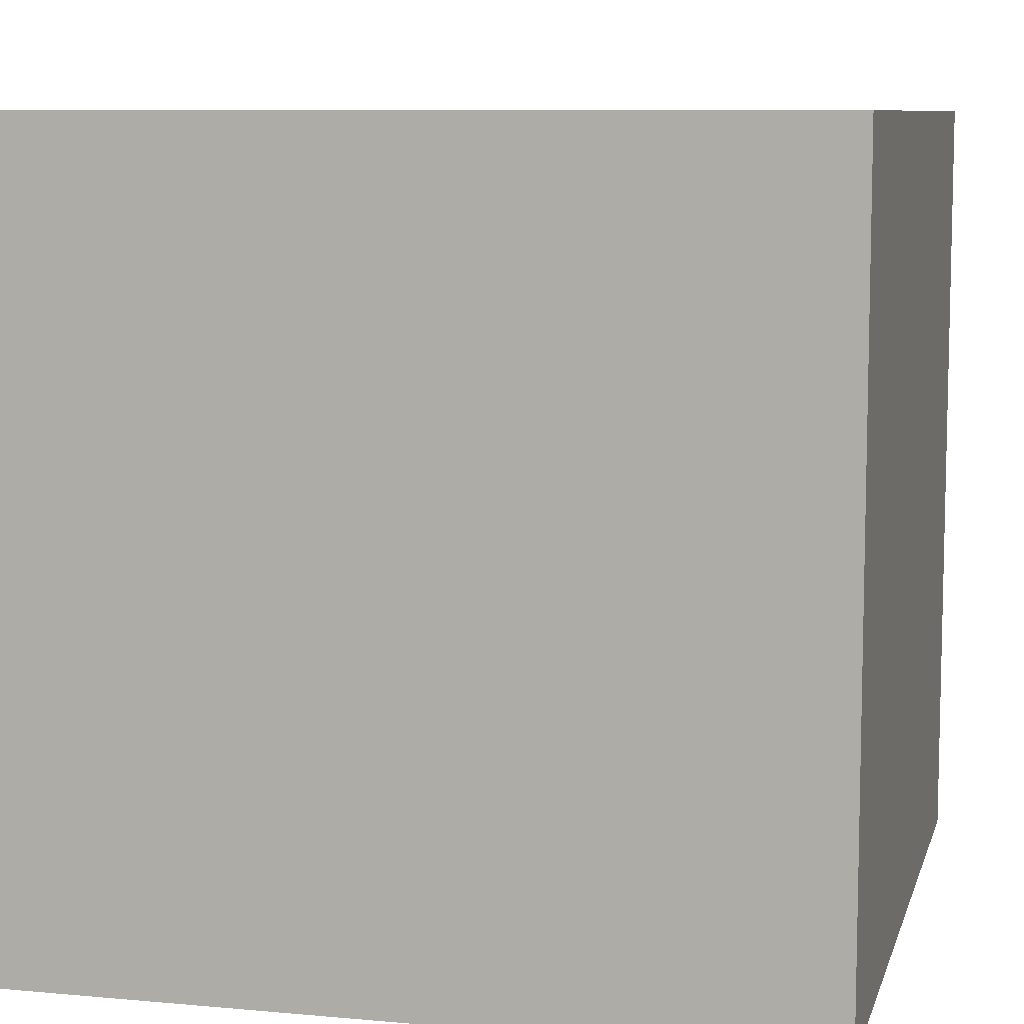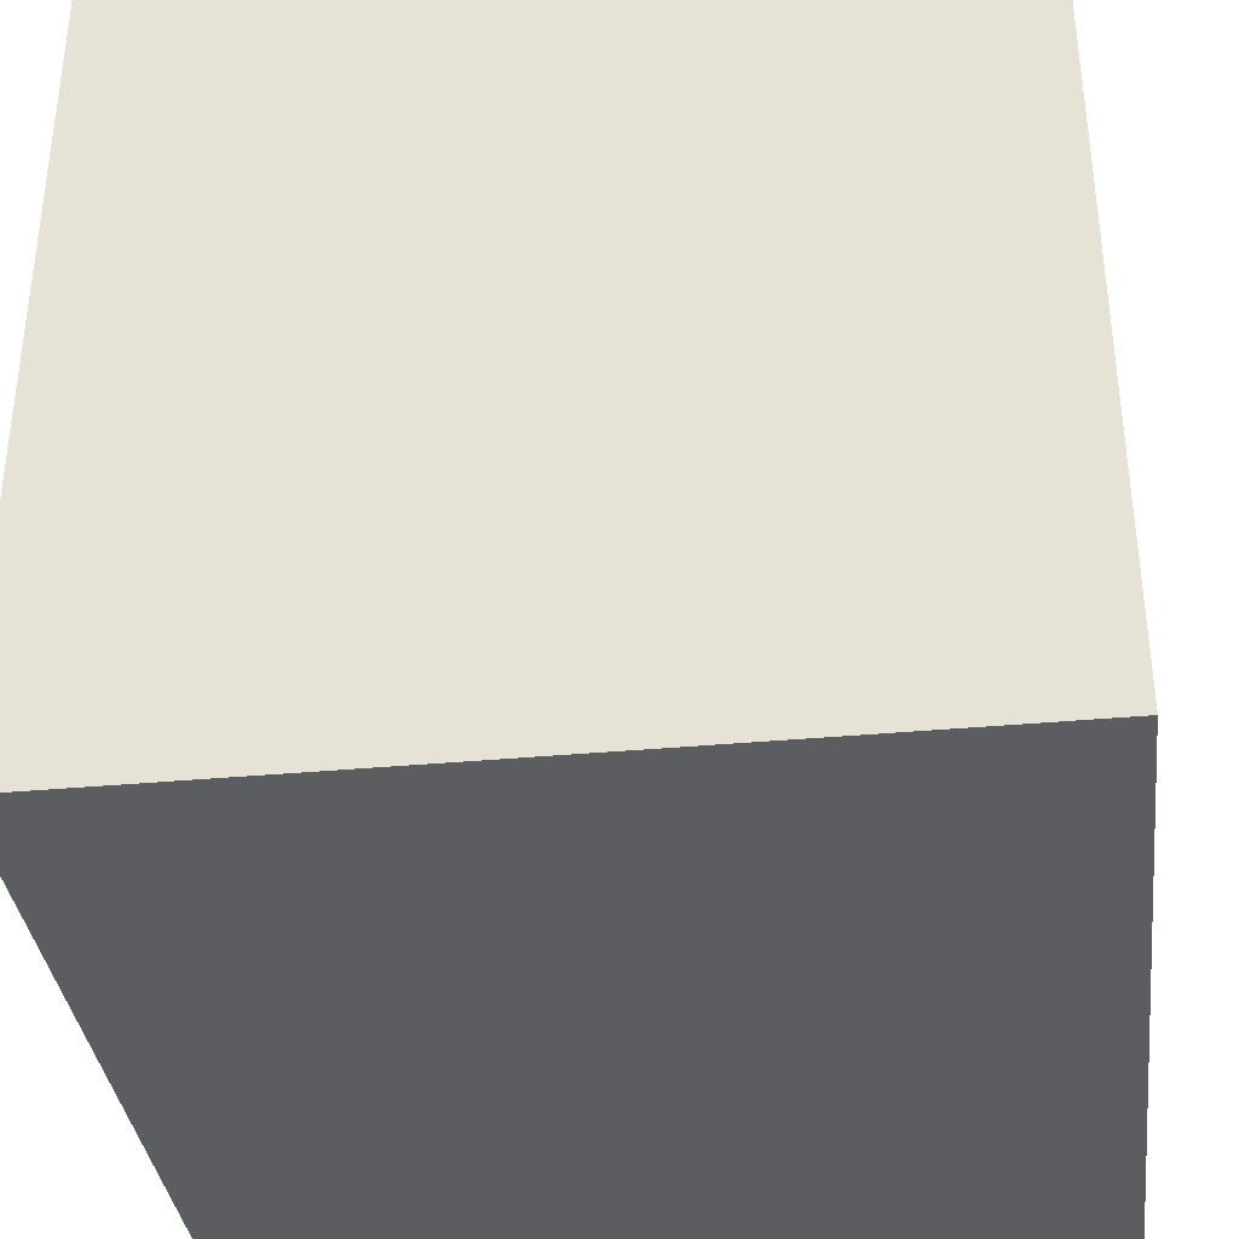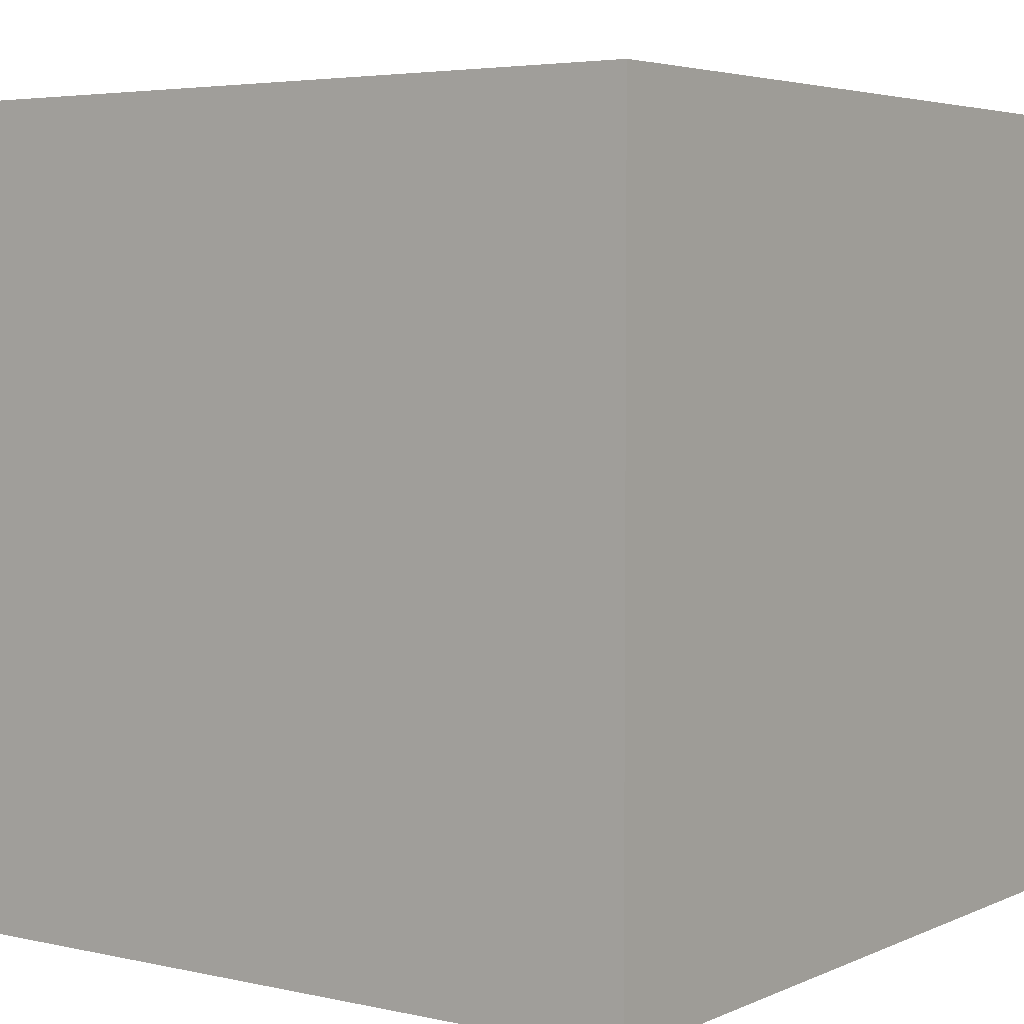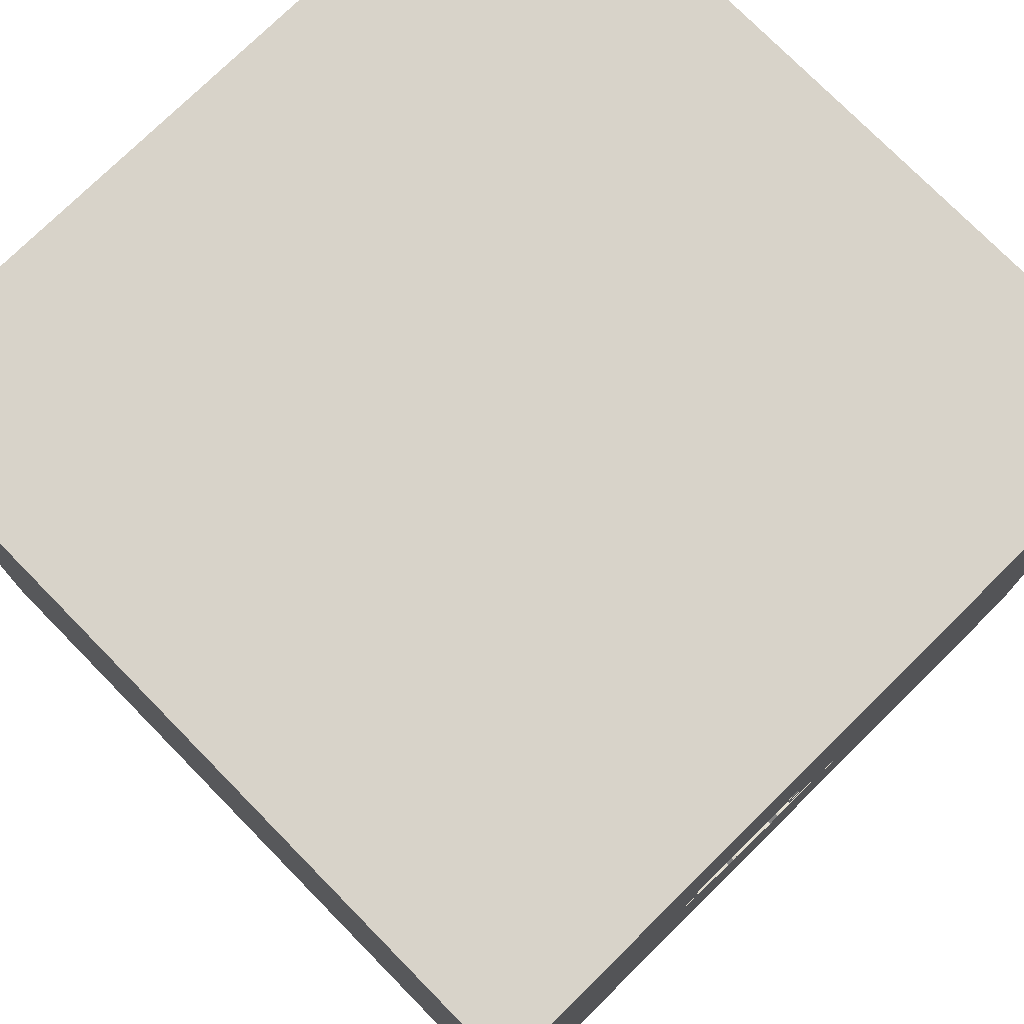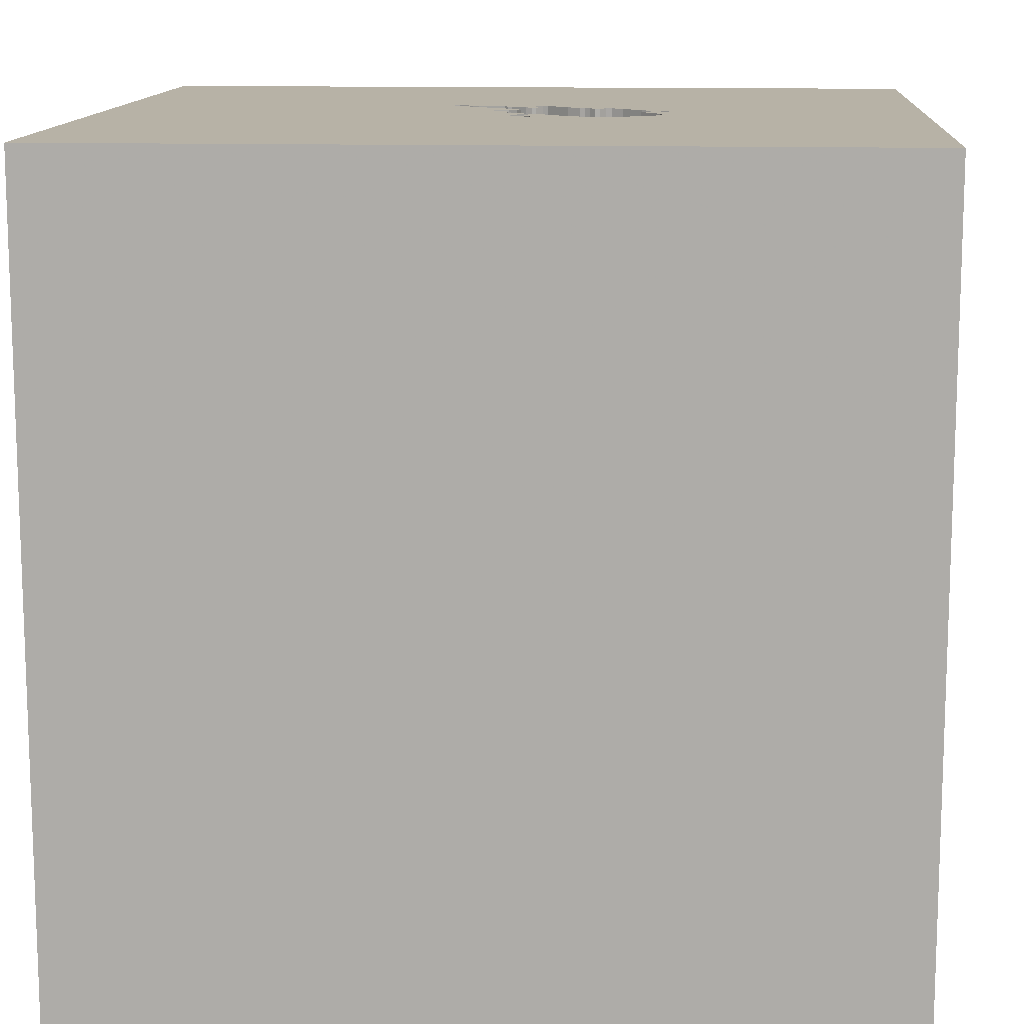
<metadata>
{"format":"obj","ext":"obj","renderer":"f3d","projection":"perspective","resolution":1024,"background":"white","views":[{"elev":8.5,"azim":14.0,"up":"+Y"},{"elev":-36.0,"azim":96.9,"up":"+Y"},{"elev":4.3,"azim":-54.2,"up":"+Y"},{"elev":76.0,"azim":135.5,"up":"+Z"},{"elev":12.5,"azim":3.9,"up":"+Y"}]}
</metadata>
<code>
o chopper_94
v 0.07474 1.5 0.2046
v 0.3381 1.5 -0.219
v 0.3381 1.4 -0.219
v 0.05139 1.5 0.1037
v 0.4725 1.5 -0.02233
v 0.4725 1.4 -0.02233
v 0.3659 1.5 0.2227
v 0.07651 1.5 0.1496
v 0.2768 1.5 -0.2142
v 0.2768 1.4 -0.2142
v 0.01868 1.5 -0.09856
v 0.5565 1.5 0.1014
v 0.5565 1.4 0.1014
v -0.01055 1.5 0.1552
v -0.001567 1.5 0.00636
v -0.001567 1.4 0.00636
v 0.1038 1.5 0.1137
v 0.07815 1.5 -0.2768
v 0.07815 1.4 -0.2768
v 0.4491 1.5 0.1947
v 0.4491 1.4 0.1947
v 0.5027 1.5 -0.1007
v 0.5027 1.4 -0.1007
v -0.05553 1.5 -0.2022
v -0.05553 1.4 -0.2022
v -0.765 0.3158 -1.5
v -1.068 0.2734 1.5
v -0.6771 -0 1.5
v -1.094 -1.5 -0.02604
v -1.5 -1.5 1.5
v 0.07354 1.5 0.1594
v 0.07354 1.4 0.1594
v 0.1871 1.5 0.179
v 0.1871 1.4 0.179
v -0.07183 1.5 -0.08545
v -0.07183 1.4 -0.08545
v -0.01902 1.5 -0.2871
v 0.03556 1.5 0.06675
v 0.1153 1.5 -0.3359
v -0.01362 1.5 0.03898
v -0.01362 1.4 0.03898
v 1.5 1.5 -1.5
v 0.1823 0.4818 1.5
v 0.4167 -0.3906 1.5
v 0.4427 -1.5 -1.042
v 0.651 -1.5 0.3385
v 0.5469 -1.5 -0.2083
v 1.5 -1.5 1.5
v 1.5 -1.5 -1.5
v 0.1562 -1.5 -0.4167
v -0.2181 1.5 -0.9831
v 0.1628 1.5 0.4688
v 0.1042 1.5 -1.5
v 0.2949 1.5 0.2246
v 0.3161 1.5 -0.1958
v 0.6258 -0.6559 -1.5
v 0.2409 1.5 -0.2294
v 0.2409 1.4 -0.2294
v -0.007851 1.5 0.01299
v 0.05981 1.5 -0.2375
v 0.08194 1.5 0.1107
v 0.08194 1.4 0.1107
v 0.05578 1.5 0.09851
v 0.05578 1.4 0.09851
v 0.09485 1.5 0.1104
v 0.09485 1.4 0.1104
v 0.02604 -1.094 1.5
v -0.05208 -0 1.5
v -0.1953 1.172 1.5
v -0.1562 -0.4688 1.5
v -0.1562 -1.5 -0.8333
v 0 -1.5 0.05208
v -0.1562 -1.5 0.625
v -0.1562 -1.5 -1.25
v 0.01855 1.5 0.1954
v -0.1042 1.5 -0.1042
v -0.1458 1.5 -0.3193
v -0.08501 1.5 -0.2175
v 0.02398 1.5 -0.1267
v 0.02398 1.4 -0.1267
v 0.4397 1.5 0.2046
v 0.07474 1.4 0.2046
v 0.08952 1.5 -0.3352
v -0.07148 1.5 -0.07254
v -0.01055 1.4 0.1552
v 0.5353 1.5 -0.08859
v 0.06158 1.5 -0.2925
v 0.06158 1.4 -0.2925
v 1.042 0.4167 1.5
v 1.25 -0.2083 1.5
v 1.152 -1.5 -0.1693
v 0.2949 1.4 0.2246
v -0.01414 1.5 0.01961
v -0.01414 1.4 0.01961
v 0.09157 1.5 -0.2577
v 0.09157 1.4 -0.2577
v 0.5294 1.5 -0.06906
v 0.5294 1.4 -0.06906
v 0.2658 1.5 0.2222
v 0.2658 1.4 0.2222
v 0.4778 1.5 0.1778
v 0.4778 1.4 0.1778
v 0.3608 1.5 -0.2164
v -0.01711 1.5 0.02938
v -0.01711 1.4 0.02938
v 0.06309 1.5 0.1306
v 0.06309 1.4 0.1306
v 0.05606 1.5 0.2309
v 0.05606 1.4 0.2309
v 0.4237 1.5 0.2083
v 0.5458 1.5 -0.0598
v -0.1937 1.5 -0.2954
v -0.172 1.5 -0.3315
v 0.1915 1.5 -0.2636
v 0.1915 1.4 -0.2636
v -0.4948 -0.8333 1.5
v -0.4687 -1.5 0.1823
v -0.4883 -1.5 -0.4297
v -0.4557 0.651 1.5
v -1.5 0.4948 0.638
v -1.5 0.1823 0
v -1.5 0.3125 1.094
v -1.5 0.1823 -0.4818
v -1.5 -0.1302 -1.5
v -1.5 0.2214 -1.172
v -1.5 -0.1562 0.4687
v -1.5 -0.1823 1.146
v -1.5 1.5 -1.5
v -1.5 1.5 1.5
v -1.5 1.25 -0.2083
v -1.5 -0.625 0.2083
v -1.5 -0.4687 -0.4167
v -1.5 -1.5 -0.1042
v -1.5 0.7292 -0.599
v -1.5 1.5 -0.1042
v -1.5 -1.276 0.05208
v -1.5 -0.4167 -1.042
v -1.5 0.8333 0.2083
v -0.244 1.5 -0.3684
v 0.1153 1.4 -0.3359
v 0.5136 1.5 0.02403
v 0.4652 1.5 0.191
v 0.3064 1.5 -0.1956
v 0.06998 1.5 -0.2782
v 0.08986 1.5 -0.3223
v 0.5458 1.4 -0.0598
v 0.5494 1.5 0.07576
v 1.5 1.5 1.5
v 0.5195 1.5 -0.09445
v 0.5216 1.5 -0.06885
v -0.25 1.5 -0.3488
v -0.25 1.4 -0.3488
v 0.4652 1.4 0.191
v -0.04519 1.5 -0.2993
v -0.04519 1.4 -0.2993
v 0.4002 1.5 -0.1916
v -0.01902 1.4 -0.2871
v 0.09581 1.5 -0.3418
v 0.07873 1.5 0.2336
v 0.07873 1.4 0.2336
v -0.1937 1.4 -0.2954
v 0.009568 1.5 0.06098
v 0.009568 1.4 0.06098
v 0.05469 1.5 0.1793
v 0.05469 1.4 0.1793
v 1.5 0.2008 0.02096
v 1.5 -0.1302 -1.5
v 1.5 -0.1302 1.5
v 1.5 -1.5 0.1042
v 1.5 1.5 -0.1042
v 0.1275 1.5 0.1225
v 0.4731 1.5 -0.1225
v 0.4731 1.4 -0.1225
v -1.5 -1.5 -1.5
v -0.8065 1.5 0.6608
v -0.01352 1.5 0.1649
v -0.01352 1.4 0.1649
v 0.5814 1.5 -0.05751
v 0.5814 1.4 -0.05751
v 0.09581 1.4 -0.3418
v 0.5097 1.5 0.164
v -0.01516 1.5 -0.01912
v -0.01516 1.4 -0.01912
v 0.08053 1.5 -0.3124
v -0.03525 1.5 -0.2899
v 0.4397 1.4 0.2046
v 0.02432 1.5 -0.1138
v 0.02432 1.4 -0.1138
v 0.5494 1.4 0.07576
v 0.4002 1.4 -0.1916
v 0.05981 1.4 -0.2375
v 0.07272 1.5 -0.2379
v 0.07272 1.4 -0.2379
v 0.08486 1.5 -0.2672
v 0.0817 1.5 0.2238
v 0.06193 1.5 -0.2796
v 0.06193 1.4 -0.2796
v 0.8333 -0.2083 1.5
v 0.957 1.5 -0.1953
v 0.5424 1.5 0.05656
v 0.5424 1.4 0.05656
v 0.4237 1.4 0.2083
v 0.05544 1.5 0.0856
v 0.05544 1.4 0.0856
v 0.03696 1.5 -0.2466
v -0.0528 1.5 -0.09887
v -0.0528 1.4 -0.09887
v -0.2503 1.5 -0.3617
v -0.172 1.4 -0.3315
v -0.07855 1.5 -0.2177
v -0.07855 1.4 -0.2177
v 0.03556 1.4 0.06675
v 0.07651 1.4 0.1496
v 0.03696 1.4 -0.2466
v 0.3161 1.4 -0.1958
v -0.244 1.4 -0.3684
v 0.2331 1.5 0.2101
v 0.2331 1.4 0.2101
v -0.03525 1.4 -0.2899
v 0.4879 1.5 -0.1116
v 0.2571 1.5 -0.2266
v 0.2571 1.4 -0.2266
v 0.08952 1.4 -0.3352
v 0.5499 1.5 0.09513
v 0.5499 1.4 0.09513
v 0.3659 1.4 0.2227
v -0.07148 1.4 -0.07254
v 0.0817 1.4 0.2238
v 0.5353 1.4 -0.08859
v 0.005675 1.5 0.158
v 0.005675 1.4 0.158
v -0.01721 1.5 -0.09658
v -0.01721 1.4 -0.09658
v 0.5097 1.4 0.164
v 0.4174 1.5 0.2149
v 0.3608 1.4 -0.2164
v 0.4174 1.4 0.2149
v -0.2214 1.5 -0.3657
v -0.2214 1.4 -0.3657
v 0.1275 1.4 0.1225
v 0.5572 1.5 0.1272
v 0.5572 1.4 0.1272
v -0.08501 1.4 -0.2175
v 0.08986 1.4 -0.3223
v 0.2967 1.5 -0.1953
v 0.2967 1.4 -0.1953
v 0.01226 1.5 -0.08121
v 0.01226 1.4 -0.08121
v -0.2503 1.4 -0.3617
v 0.5165 1.5 -0.06872
v 0.5165 1.4 -0.06872
v -0.1458 1.4 -0.3193
f 129 127 30
f 30 136 133
f 30 67 116
f 133 29 30
f 30 27 129
f 129 122 127
f 127 126 30
f 30 48 67
f 30 28 27
f 126 131 30
f 131 136 30
f 133 174 29
f 67 70 116
f 116 28 30
f 136 174 133
f 29 117 30
f 117 73 30
f 122 126 127
f 131 174 136
f 70 28 116
f 122 120 126
f 126 121 131
f 131 132 174
f 73 48 30
f 67 44 70
f 70 68 28
f 129 120 122
f 174 118 29
f 29 118 117
f 117 72 73
f 73 46 48
f 48 44 67
f 28 119 27
f 121 132 131
f 68 119 28
f 119 129 27
f 72 46 73
f 120 121 126
f 44 68 70
f 121 123 132
f 132 137 174
f 118 72 117
f 48 198 44
f 68 43 119
f 129 138 120
f 118 50 72
f 72 47 46
f 138 121 120
f 123 137 132
f 44 43 68
f 174 71 118
f 71 50 118
f 50 47 72
f 48 90 198
f 119 69 129
f 123 125 137
f 43 69 119
f 138 123 121
f 174 74 71
f 198 43 44
f 129 130 138
f 138 134 123
f 137 124 174
f 26 56 174
f 48 168 90
f 198 89 43
f 175 135 129
f 26 174 124
f 71 45 50
f 47 91 46
f 46 91 48
f 166 168 48
f 45 47 50
f 166 48 169
f 69 148 129
f 135 130 129
f 130 134 138
f 134 125 123
f 125 124 137
f 174 49 74
f 90 89 198
f 89 148 43
f 148 69 43
f 175 129 148
f 56 49 174
f 74 45 71
f 91 169 48
f 75 175 52
f 45 91 47
f 175 75 176
f 14 230 4
f 14 4 175
f 175 176 14
f 76 175 15
f 15 182 84
f 76 15 84
f 232 247 11
f 76 84 35
f 206 232 11
f 76 35 206
f 76 206 11
f 130 128 134
f 128 125 134
f 45 49 91
f 168 89 90
f 17 65 8
f 31 164 1
f 17 8 31
f 52 17 31
f 31 1 195
f 108 75 52
f 52 31 195
f 52 195 159
f 159 108 52
f 175 4 63
f 63 203 38
f 59 15 175
f 93 59 175
f 104 93 175
f 40 104 175
f 63 38 162
f 162 40 175
f 175 63 162
f 76 11 187
f 187 79 24
f 76 187 24
f 175 76 78
f 175 78 112
f 42 56 26
f 49 45 74
f 106 8 65
f 65 61 106
f 171 17 52
f 52 33 171
f 210 78 76
f 76 24 210
f 52 175 148
f 217 33 52
f 52 7 54
f 99 217 52
f 52 54 99
f 175 112 151
f 175 151 208
f 113 77 51
f 51 175 208
f 51 208 139
f 238 113 51
f 51 139 238
f 125 128 124
f 168 148 89
f 148 7 52
f 135 128 130
f 26 124 128
f 49 166 169
f 166 148 168
f 235 7 148
f 142 20 81
f 81 110 235
f 81 235 148
f 148 181 101
f 142 81 148
f 148 101 142
f 51 77 184
f 83 158 51
f 184 145 83
f 51 184 83
f 128 135 175
f 49 169 91
f 148 12 241
f 148 241 181
f 39 42 51
f 51 158 39
f 154 185 37
f 184 77 154
f 87 184 154
f 87 154 37
f 205 144 196
f 196 87 37
f 37 205 196
f 51 128 175
f 148 199 147
f 147 224 12
f 147 12 148
f 194 18 144
f 192 95 194
f 144 205 60
f 192 194 144
f 60 192 144
f 150 141 200
f 200 147 199
f 199 149 86
f 111 97 150
f 199 86 178
f 200 199 178
f 200 178 111
f 111 150 200
f 57 42 39
f 39 114 57
f 250 5 141
f 150 250 141
f 143 55 42
f 9 245 143
f 42 57 221
f 9 143 42
f 42 221 9
f 199 42 149
f 42 55 2
f 103 156 42
f 42 2 103
f 22 149 42
f 172 220 22
f 22 42 156
f 156 172 22
f 53 51 42
f 53 128 51
f 53 42 26
f 170 199 148
f 53 26 128
f 167 56 42
f 167 166 49
f 42 170 166
f 170 148 166
f 42 199 170
f 167 49 56
f 42 166 167
f 228 82 109
f 82 228 1
f 109 160 228
f 82 165 109
f 195 1 228
f 108 159 160
f 160 109 108
f 228 160 195
f 1 164 165
f 165 82 1
f 231 109 165
f 159 195 160
f 164 31 165
f 109 231 177
f 107 231 165
f 75 108 109
f 109 177 75
f 32 165 31
f 231 85 177
f 107 64 231
f 107 165 32
f 177 176 75
f 85 231 14
f 177 85 176
f 64 107 62
f 4 230 231
f 231 64 4
f 107 32 213
f 31 8 213
f 213 32 31
f 230 14 231
f 14 176 85
f 62 204 64
f 106 61 62
f 62 107 106
f 64 63 4
f 107 213 8
f 8 106 107
f 62 66 204
f 64 204 63
f 61 65 66
f 66 62 61
f 66 248 204
f 203 63 204
f 66 65 17
f 240 248 66
f 212 204 248
f 38 203 204
f 204 212 38
f 17 171 240
f 240 66 17
f 188 248 240
f 248 16 212
f 11 247 248
f 248 188 11
f 188 240 246
f 16 248 183
f 16 163 212
f 212 163 38
f 171 33 34
f 34 240 171
f 188 187 11
f 247 232 248
f 188 246 58
f 246 240 6
f 16 183 15
f 248 233 183
f 163 16 41
f 162 38 163
f 34 6 240
f 188 80 187
f 233 248 232
f 58 80 188
f 10 58 246
f 6 215 246
f 182 15 183
f 15 59 16
f 233 227 183
f 163 41 162
f 94 41 16
f 6 34 92
f 218 34 33
f 33 217 218
f 79 187 80
f 232 206 233
f 80 58 193
f 58 10 222
f 10 246 9
f 215 6 190
f 143 245 246
f 246 215 143
f 84 182 183
f 183 227 84
f 59 93 94
f 94 16 59
f 227 233 207
f 40 162 41
f 41 94 105
f 6 92 226
f 34 218 92
f 217 99 218
f 24 79 80
f 80 25 24
f 207 233 206
f 193 191 80
f 115 193 58
f 221 57 58
f 58 222 221
f 9 221 222
f 222 10 9
f 245 9 246
f 215 190 236
f 190 6 173
f 55 143 215
f 207 36 227
f 104 40 41
f 41 105 104
f 93 104 105
f 105 94 93
f 202 6 226
f 226 92 7
f 218 100 92
f 100 218 99
f 80 214 25
f 206 35 207
f 191 193 60
f 214 80 191
f 193 115 96
f 115 58 114
f 57 114 58
f 236 3 215
f 236 190 103
f 172 156 190
f 190 173 172
f 6 23 173
f 215 3 55
f 35 84 227
f 227 36 35
f 36 207 35
f 21 6 202
f 226 237 202
f 54 7 92
f 92 100 54
f 99 54 100
f 25 211 24
f 157 25 214
f 192 60 193
f 60 205 191
f 214 191 205
f 193 96 192
f 115 140 96
f 114 39 115
f 103 2 3
f 3 236 103
f 156 103 190
f 251 23 6
f 220 172 173
f 173 23 220
f 2 55 3
f 21 102 6
f 186 21 202
f 237 226 7
f 7 235 237
f 202 237 110
f 210 24 211
f 219 211 25
f 25 157 219
f 157 214 37
f 205 37 214
f 95 192 96
f 140 115 39
f 96 140 244
f 229 23 251
f 251 6 250
f 22 220 23
f 102 21 153
f 201 6 102
f 81 20 21
f 21 186 81
f 186 202 81
f 235 110 237
f 110 81 202
f 211 243 210
f 155 211 219
f 219 157 185
f 37 185 157
f 194 95 96
f 96 19 194
f 39 158 140
f 96 244 19
f 244 140 180
f 23 229 149
f 149 22 23
f 98 229 251
f 5 250 6
f 251 250 150
f 142 101 102
f 102 153 142
f 153 21 142
f 141 5 6
f 6 201 141
f 234 201 102
f 20 142 21
f 78 210 243
f 211 155 243
f 155 219 154
f 185 154 219
f 18 194 19
f 180 140 158
f 19 244 88
f 244 180 223
f 229 86 149
f 146 229 98
f 150 97 98
f 98 251 150
f 101 181 102
f 201 200 141
f 201 234 225
f 234 102 181
f 243 161 112
f 112 78 243
f 252 243 155
f 154 77 155
f 144 18 19
f 19 197 144
f 158 83 180
f 19 88 197
f 184 87 88
f 88 244 184
f 244 223 145
f 223 180 83
f 229 179 86
f 179 229 146
f 146 98 111
f 97 111 98
f 147 200 201
f 201 189 147
f 225 189 201
f 225 234 242
f 161 243 252
f 252 155 77
f 197 196 144
f 197 88 196
f 244 145 184
f 87 196 88
f 83 145 223
f 178 86 179
f 111 178 179
f 179 146 111
f 189 225 147
f 13 225 242
f 181 241 242
f 242 234 181
f 161 152 112
f 209 161 252
f 77 113 252
f 224 147 225
f 12 224 225
f 225 13 12
f 13 242 12
f 241 12 242
f 151 112 152
f 161 239 152
f 161 209 239
f 209 252 113
f 208 151 152
f 152 249 208
f 152 239 216
f 113 238 239
f 239 209 113
f 249 152 216
f 216 239 139
f 238 139 239
f 249 216 208
f 139 208 216

</code>
